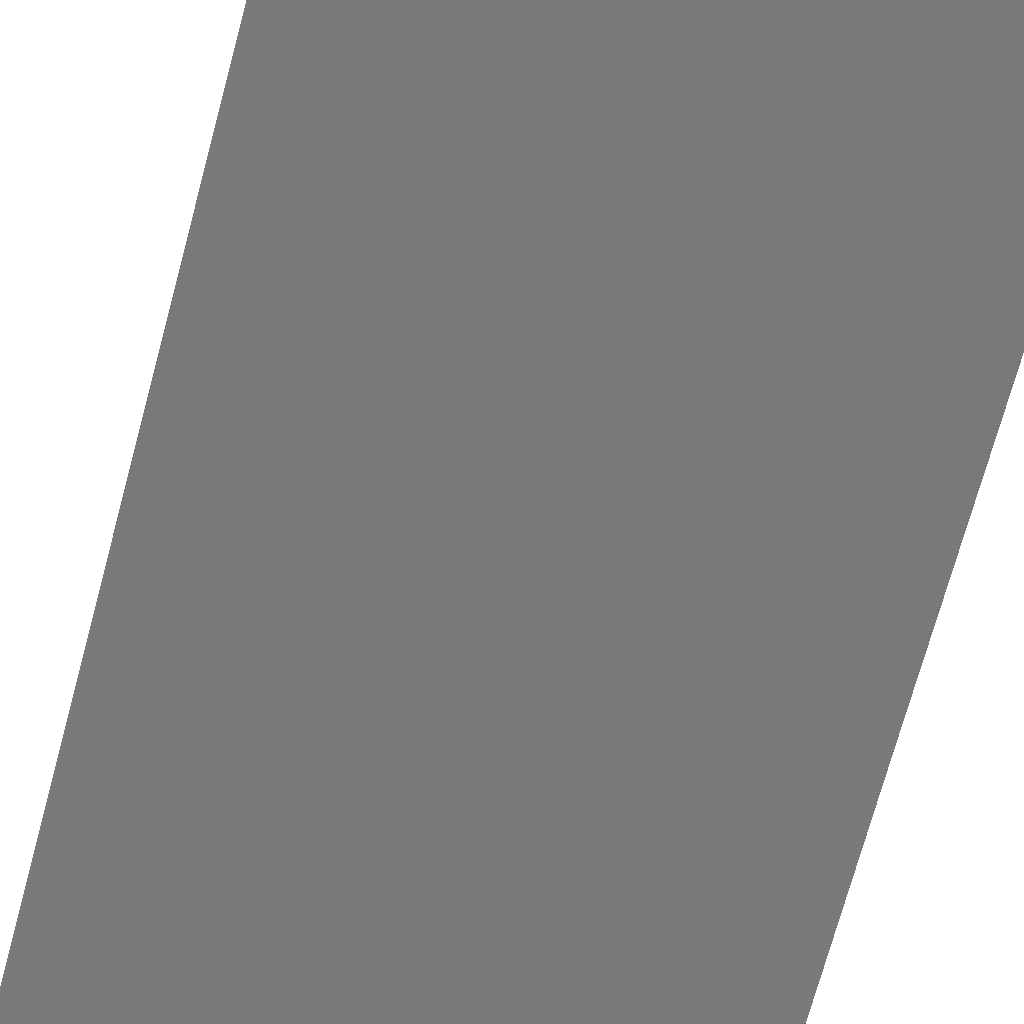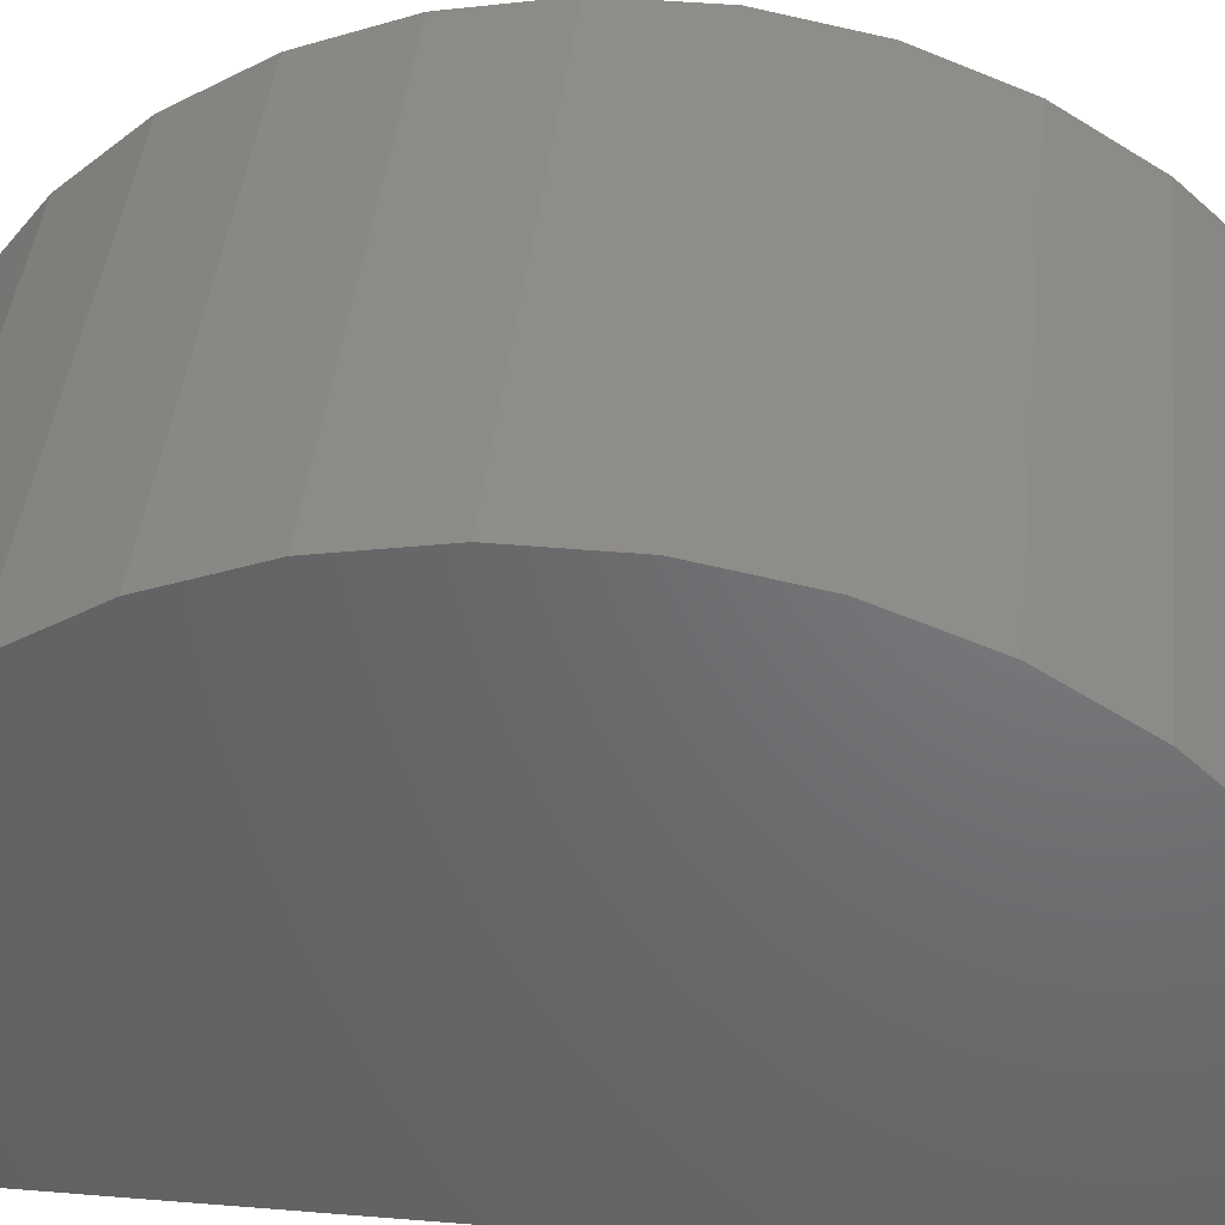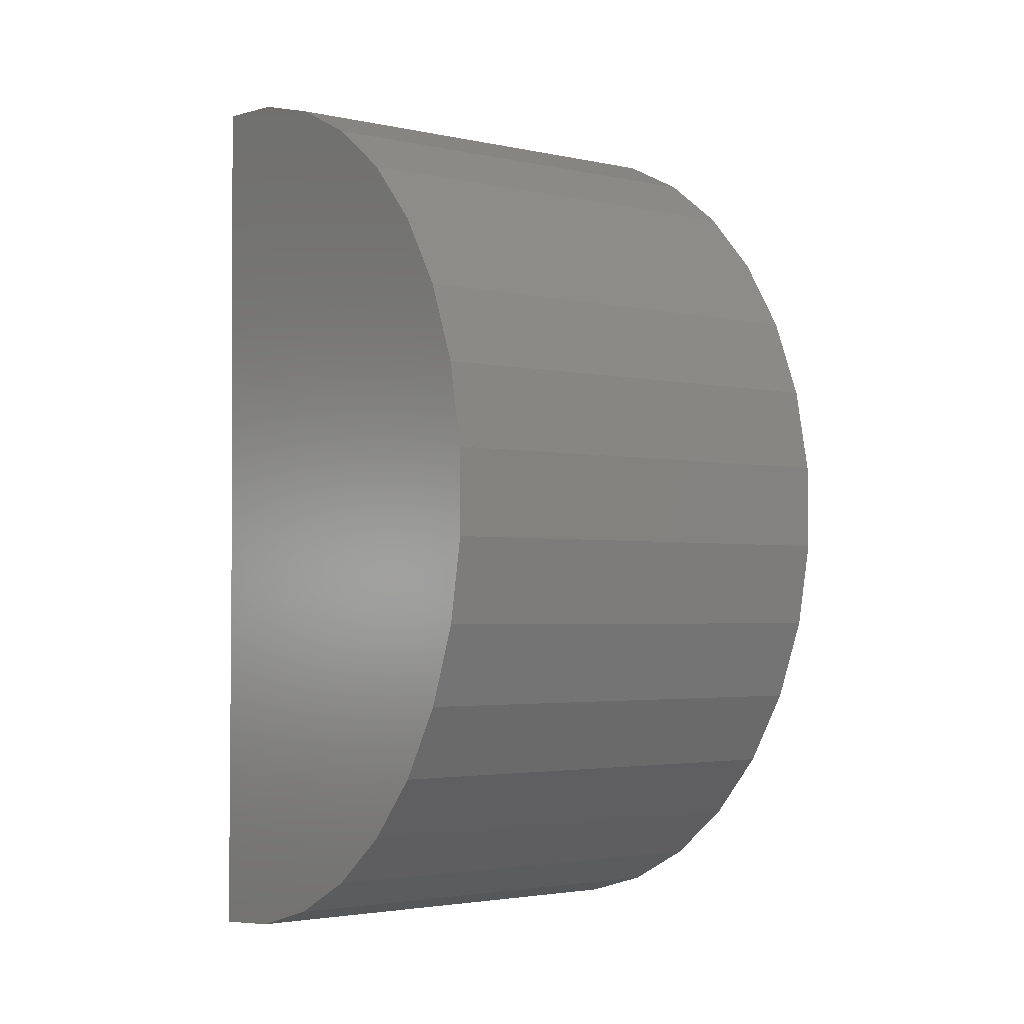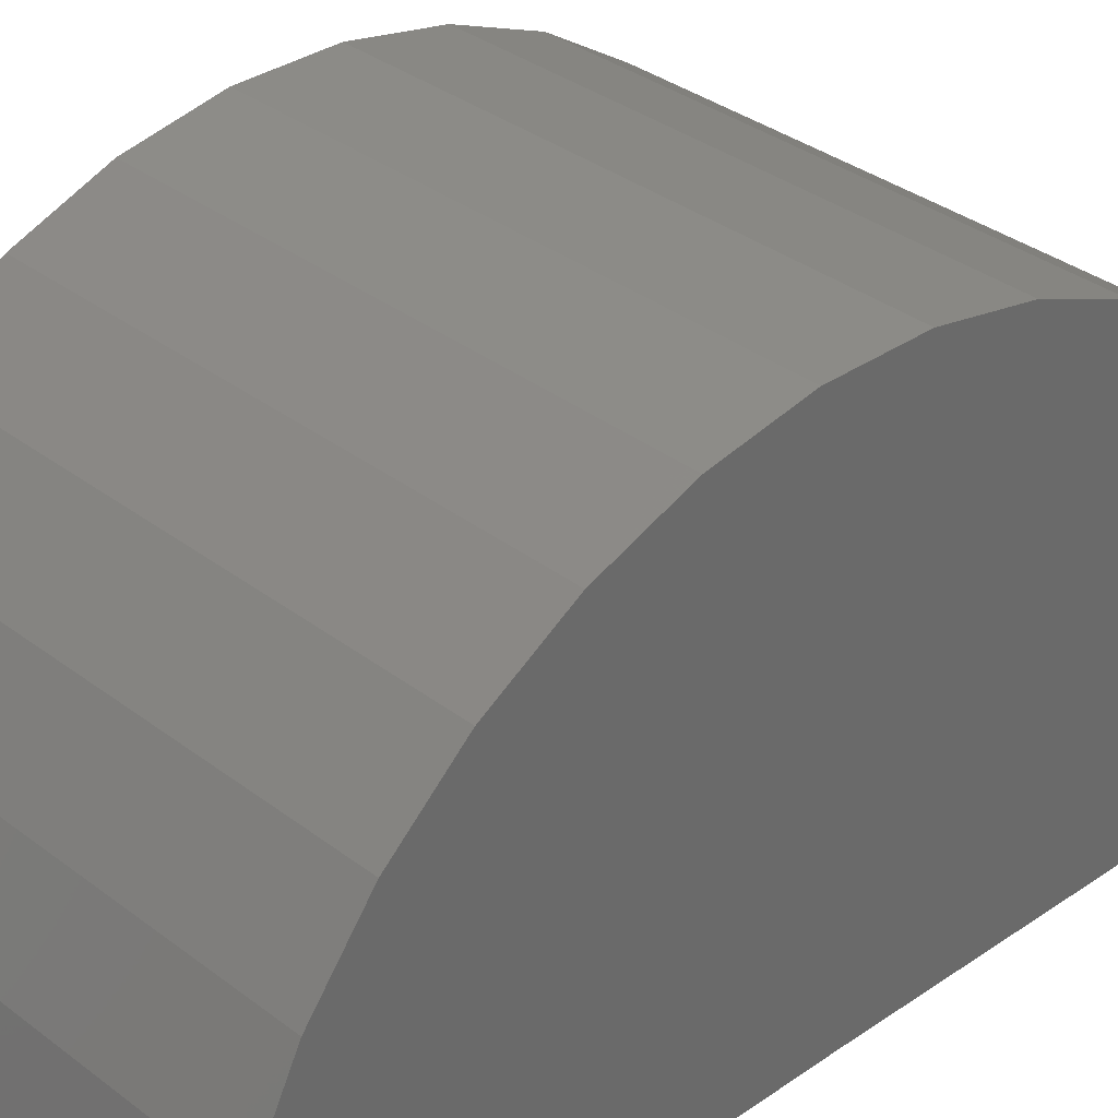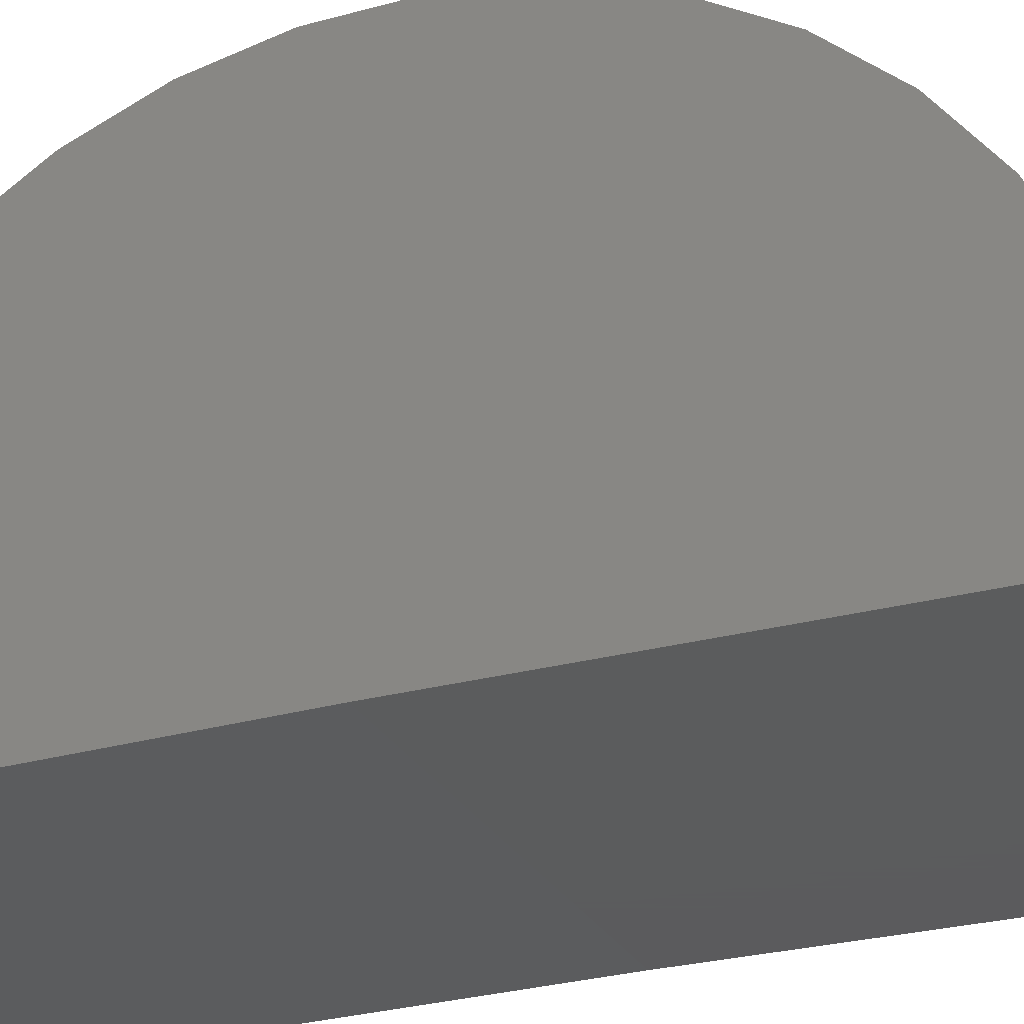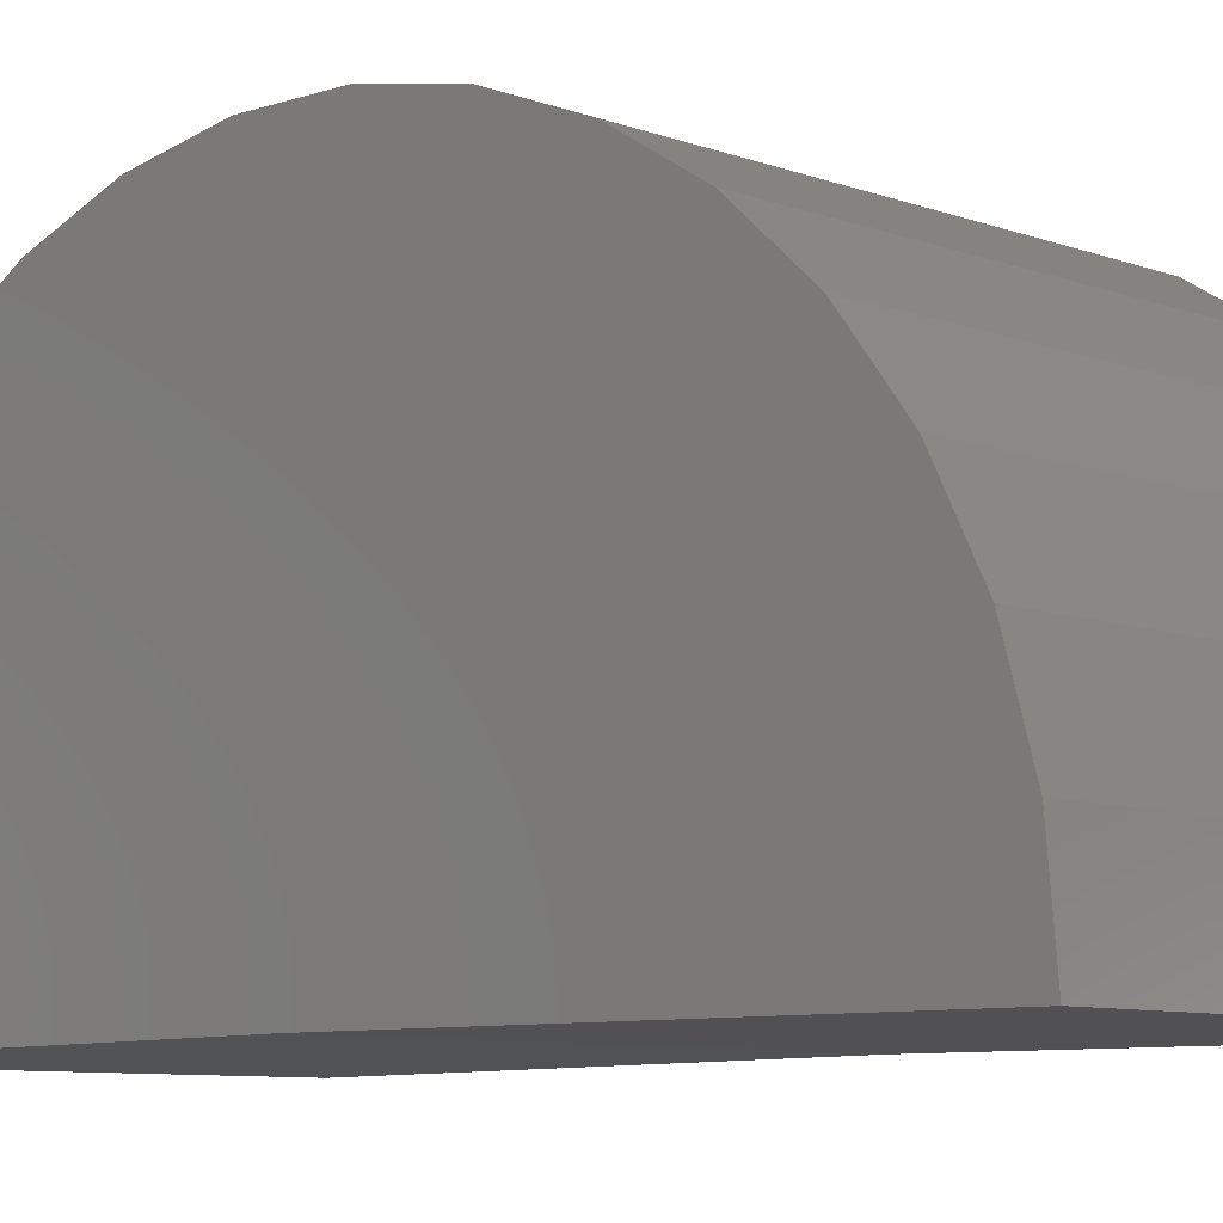
<metadata>
{"format":"stl","ext":"stl","renderer":"f3d","projection":"perspective","resolution":1024,"background":"white","views":[{"elev":-73.3,"azim":164.8,"up":"+Z"},{"elev":40.3,"azim":95.8,"up":"+Z"},{"elev":-3.0,"azim":-36.1,"up":"+Y"},{"elev":33.6,"azim":46.2,"up":"+Z"},{"elev":-27.4,"azim":-67.3,"up":"+Z"},{"elev":-7.8,"azim":-47.2,"up":"+Z"}]}
</metadata>
<code>
# stl→obj: 38 verts, 72 faces
v -0.1562 0.2969 -0.002021
v 0.007812 0.2969 -0.002021
v -0.1562 0.1328 0
v 0.007812 0.1328 0
v -0.1562 -0.03125 0
v 0.007812 -0.03125 0
v -0.1562 0.2944 0.02827
v -0.1562 0.2071 0.1463
v -0.1562 0.08872 0.158
v -0.1562 0.1789 0.1575
v -0.1562 0.1186 0.1634
v -0.1562 0.149 0.1633
v -0.1562 -0.02843 0.03026
v -0.1562 0.2864 0.0576
v -0.1562 -0.02009 0.05949
v -0.1562 0.2732 0.08495
v -0.1562 -0.006488 0.08667
v -0.1562 0.2551 0.1094
v -0.1562 0.01189 0.1109
v -0.1562 0.2328 0.1301
v -0.1562 0.03442 0.1313
v -0.1562 0.06032 0.1472
v 0.007812 0.2944 0.02827
v 0.007812 0.1789 0.1575
v 0.007812 0.08872 0.158
v 0.007812 0.2071 0.1463
v 0.007812 0.1186 0.1634
v 0.007812 0.149 0.1633
v 0.007812 0.06032 0.1472
v 0.007812 0.03442 0.1313
v 0.007812 0.2328 0.1301
v 0.007812 0.01189 0.1109
v 0.007812 0.2551 0.1094
v 0.007812 -0.006488 0.08667
v 0.007812 0.2732 0.08495
v 0.007812 -0.02009 0.05949
v 0.007812 0.2864 0.0576
v 0.007812 -0.02843 0.03026
f 1 2 3
f 3 2 4
f 5 3 6
f 6 3 4
f 3 7 1
f 8 9 10
f 10 9 11
f 10 11 12
f 3 5 7
f 7 5 13
f 7 13 14
f 14 13 15
f 14 15 16
f 16 15 17
f 16 17 18
f 18 17 19
f 18 19 20
f 20 19 21
f 20 21 8
f 8 21 22
f 8 22 9
f 23 4 2
f 24 25 26
f 27 25 24
f 28 27 24
f 25 29 26
f 26 29 30
f 26 30 31
f 31 30 32
f 31 32 33
f 33 32 34
f 33 34 35
f 35 34 36
f 35 36 37
f 37 36 38
f 37 38 23
f 23 38 6
f 23 6 4
f 2 1 23
f 23 1 7
f 23 7 37
f 37 7 14
f 37 14 35
f 35 14 16
f 35 16 33
f 33 16 18
f 33 18 31
f 31 18 20
f 31 20 26
f 26 20 8
f 26 8 24
f 24 8 10
f 24 10 28
f 28 10 12
f 28 12 27
f 27 12 11
f 27 11 25
f 25 11 9
f 25 9 29
f 29 9 22
f 29 22 30
f 30 22 21
f 30 21 32
f 32 21 19
f 32 19 34
f 34 19 17
f 34 17 36
f 36 17 15
f 36 15 38
f 38 15 13
f 38 13 6
f 6 13 5

</code>
